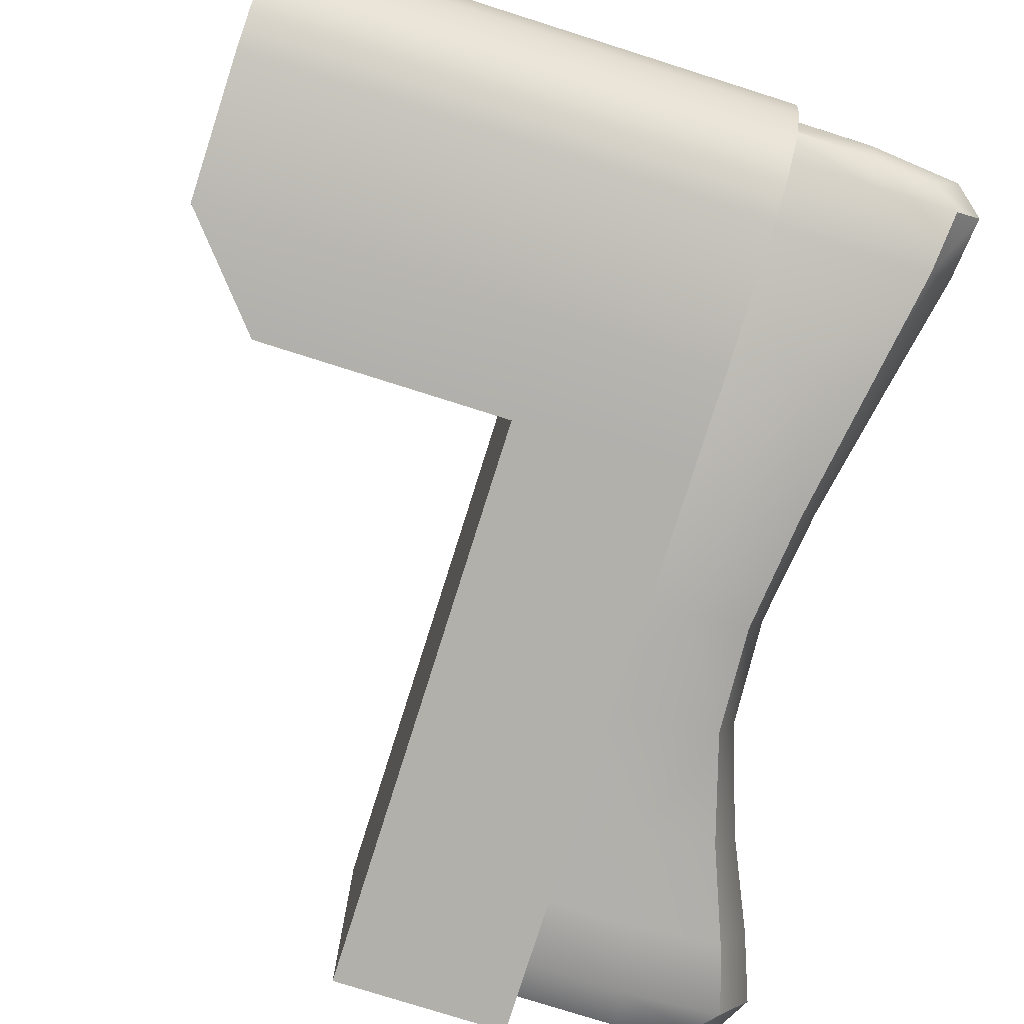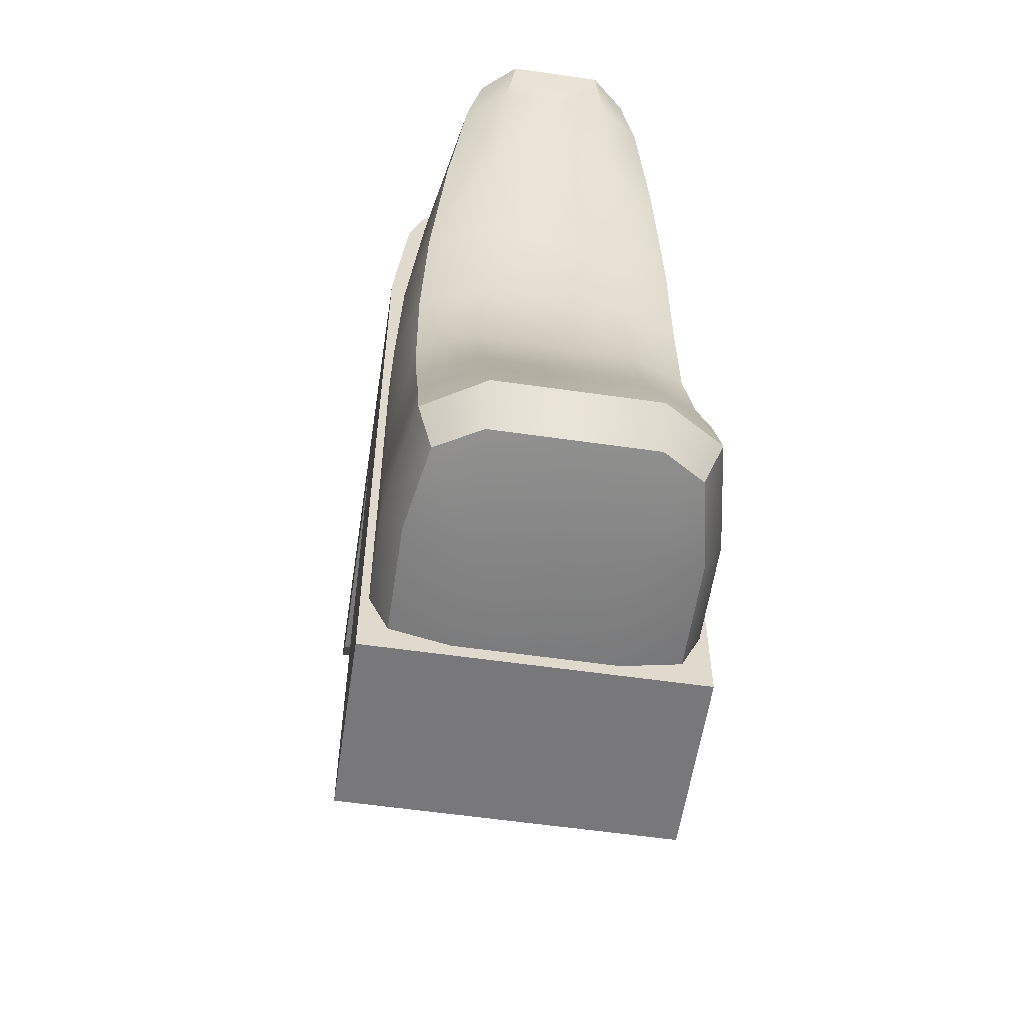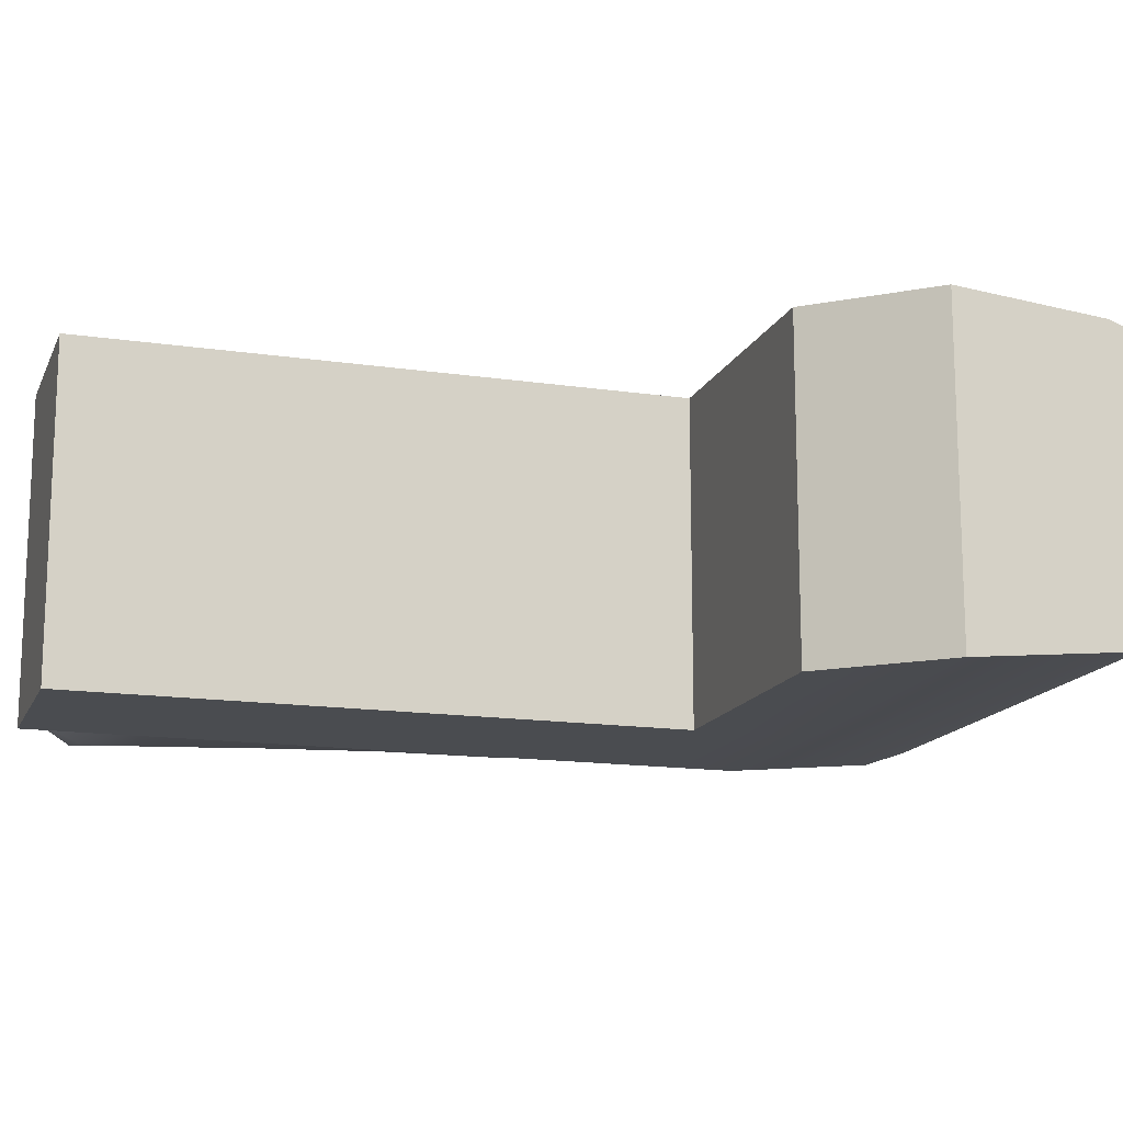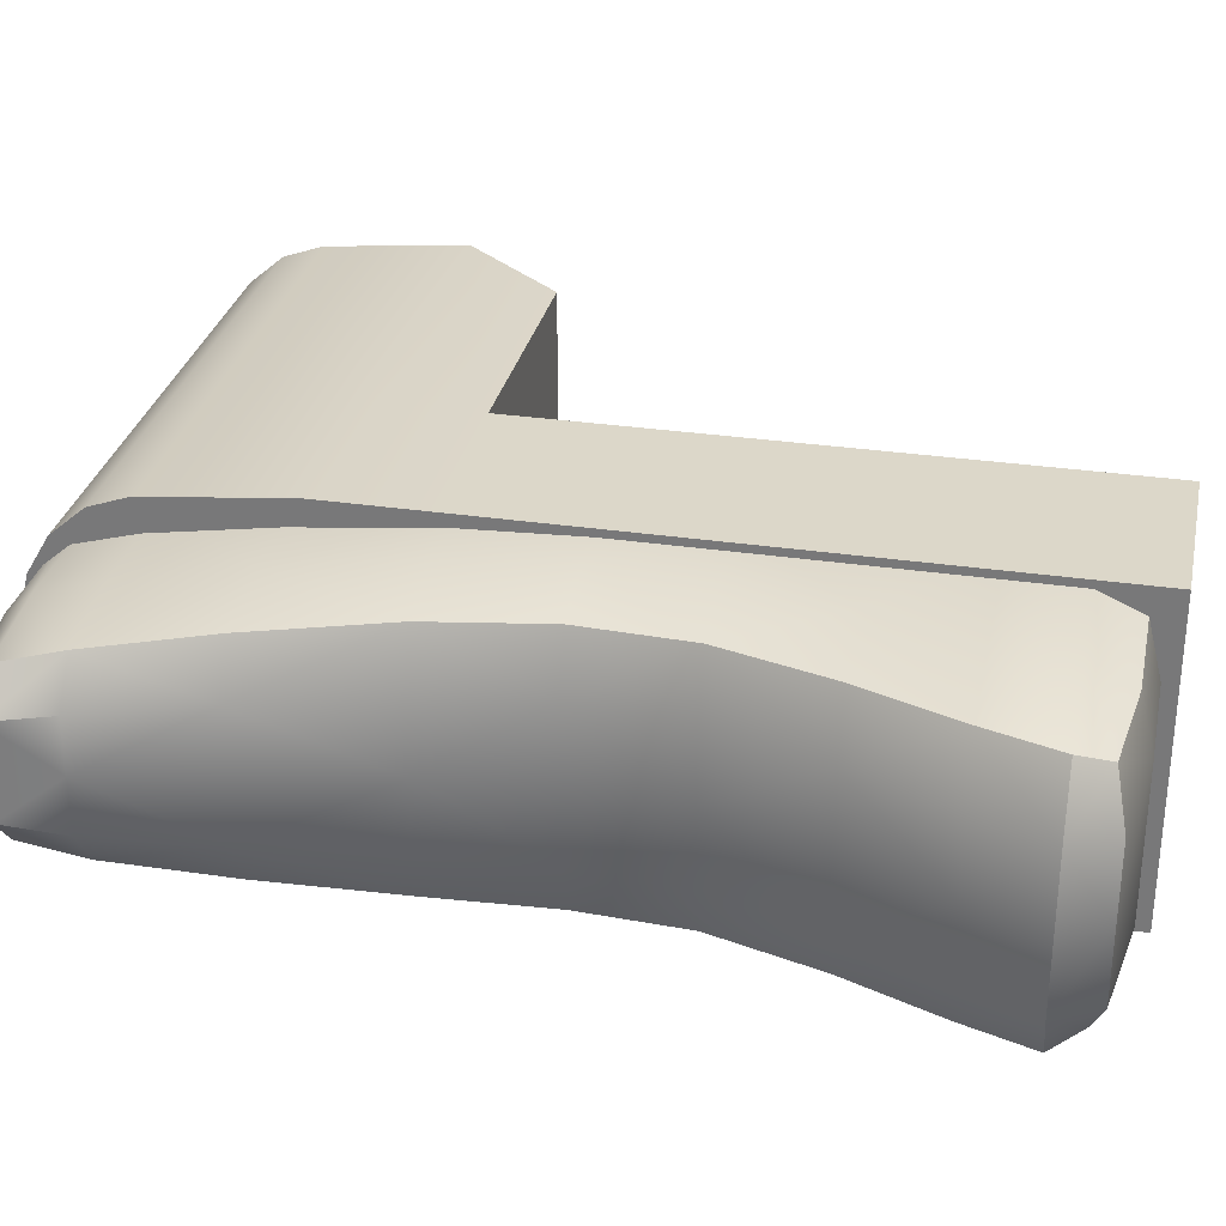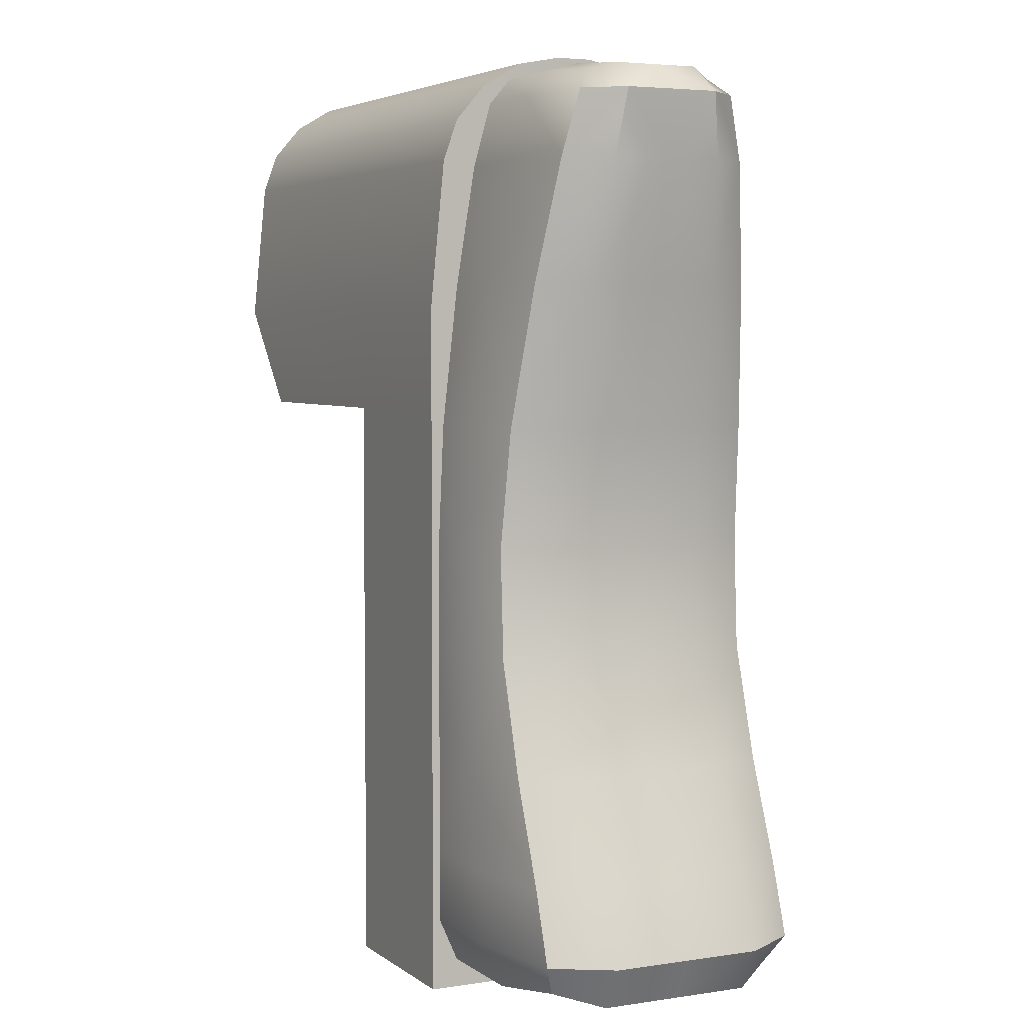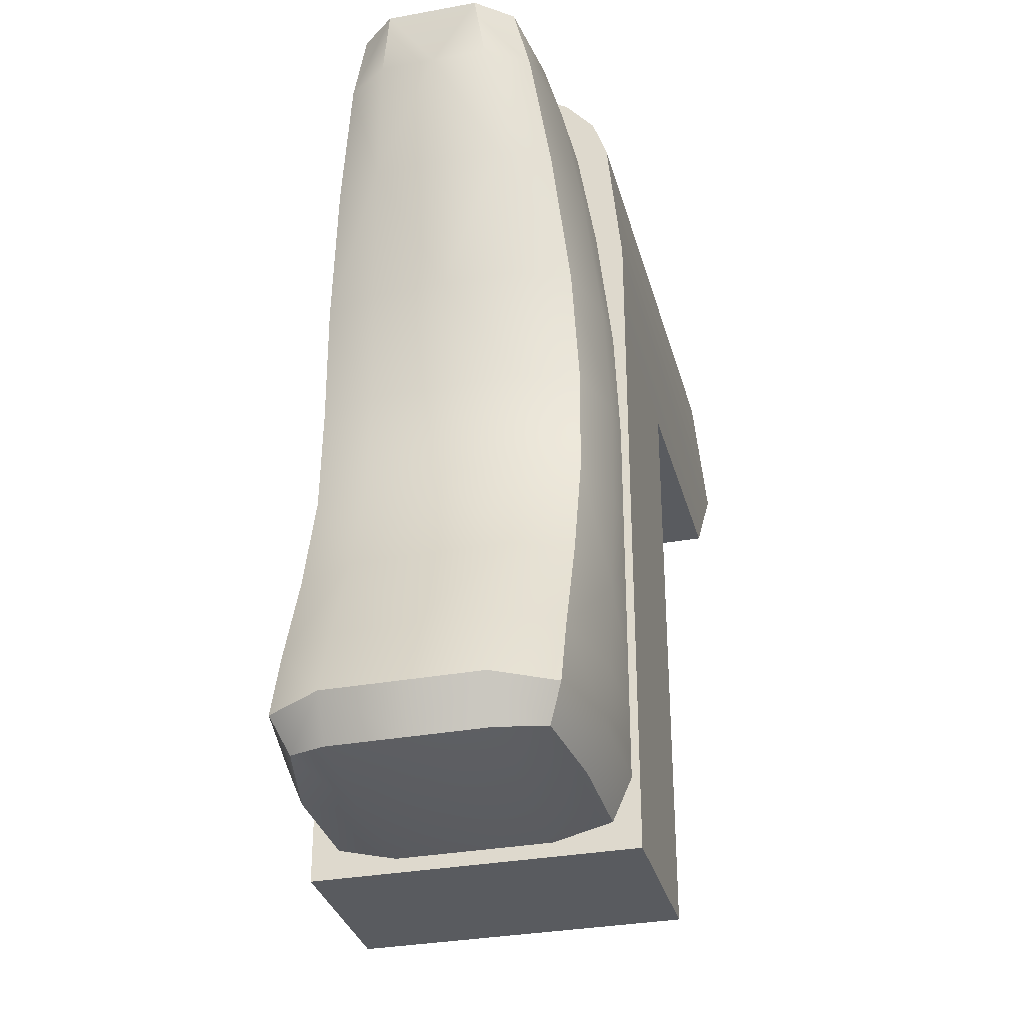
<metadata>
{"format":"obj","ext":"obj","renderer":"f3d","projection":"perspective","resolution":1024,"background":"white","views":[{"elev":-78.4,"azim":162.5,"up":"+Z"},{"elev":-57.6,"azim":-98.5,"up":"+Y"},{"elev":-15.1,"azim":72.4,"up":"+Z"},{"elev":30.3,"azim":-77.9,"up":"+Z"},{"elev":4.5,"azim":-116.1,"up":"+Y"},{"elev":-32.2,"azim":-75.6,"up":"+Y"}]}
</metadata>
<code>
o Stock_AR_6_Cube.031
v -0.09639 0.1538 0.02153
v -0.03411 0.0701 0.05992
v -0.1136 -0.2236 0.03461
v -0.06119 -0.04668 0.03461
v -0.03436 -0.1465 0.06921
v -0.05459 -0.2496 0.03461
v -0.0419 0.1695 0.01774
v -0.0419 0.1538 0.04306
v -0.05052 -0.2236 0.06921
v -0.08131 -0.1465 0.03461
v -0.08081 0.0701 0.02996
v -0.0243 -0.04668 0.06921
v -0.09639 0.1538 -0.02153
v -0.03411 0.0701 -0.05992
v -0.1136 -0.2236 -0.03461
v -0.06119 -0.04668 -0.03461
v -0.03436 -0.1465 -0.06921
v -0.05459 -0.2496 -0.03461
v -0.0419 0.1695 -0.01774
v -0.0419 0.1538 -0.04306
v -0.05052 -0.2236 -0.06921
v -0.08131 -0.1465 -0.03461
v -0.08081 0.0701 -0.02996
v -0.0243 -0.04668 -0.06921
v 0.01259 0.1538 0.04306
v -0.08081 0.0701 -0
v 0.01259 -0.2496 0.03461
v 0.01259 0.1695 0.01774
v 0.01259 -0.1465 0.06921
v -0.06913 0.0701 0.05243
v 0.01259 0.0701 0.05992
v -0.08276 0.1538 0.03767
v -0.09639 0.1538 -0
v -0.1029 -0.2431 0.03461
v -0.08276 0.1656 0.01869
v -0.06957 -0.1465 0.06056
v -0.08131 -0.1465 -0
v -0.0642 -0.09601 0.03461
v -0.0258 -0.09601 0.06921
v -0.05357 -0.2431 0.06056
v -0.05459 -0.2496 -0
v -0.0419 0.1695 -0
v -0.0419 0.1656 0.03294
v -0.03995 0.125 0.05106
v -0.09249 0.125 0.02553
v 0.01259 -0.2236 0.06921
v -0.09785 -0.2236 0.06056
v -0.1136 -0.2236 -0
v -0.04444 -0.1914 0.06921
v -0.1015 -0.1914 0.03461
v -0.06119 -0.04668 -0
v -0.05196 -0.04668 0.06056
v 0.01259 -0.04668 0.06921
v -0.06811 0.006886 0.03345
v -0.02776 0.006886 0.06689
v 0.01259 0.1538 -0.04306
v 0.01259 -0.2496 -0.03461
v 0.01259 0.1695 -0.01774
v 0.01259 -0.1465 -0.06921
v -0.06913 0.0701 -0.05243
v 0.01259 0.0701 -0.05992
v -0.08276 0.1538 -0.03767
v -0.1029 -0.2431 -0.03461
v -0.08276 0.1656 -0.01869
v -0.06957 -0.1465 -0.06056
v -0.0642 -0.09601 -0.03461
v -0.0258 -0.09601 -0.06921
v -0.05357 -0.2431 -0.06056
v -0.0419 0.1656 -0.03294
v -0.03995 0.125 -0.05106
v -0.09249 0.125 -0.02553
v 0.01259 -0.2236 -0.06921
v -0.09785 -0.2236 -0.06056
v -0.04444 -0.1914 -0.06921
v -0.1015 -0.1914 -0.03461
v -0.05196 -0.04668 -0.06056
v 0.01259 -0.04668 -0.06921
v -0.06811 0.006886 -0.03345
v -0.02776 0.006886 -0.06689
v 0.01259 -0.2431 0.06056
v 0.01259 0.1656 0.03294
v 0.01259 -0.09601 0.06921
v 0.01259 0.125 0.05106
v -0.0546 -0.09601 0.06056
v -0.07217 0.1625 0.03054
v -0.08875 -0.238 0.05383
v -0.07936 0.125 0.04468
v 0.01259 -0.1914 0.06921
v -0.08721 -0.1914 0.06056
v -0.05802 0.006886 0.05853
v 0.01259 0.006886 0.06689
v 0.01259 -0.2431 -0.06056
v 0.01259 0.1656 -0.03294
v 0.01259 0.1695 -0
v 0.01259 -0.2496 -0
v 0.01259 -0.09601 -0.06921
v 0.01259 0.125 -0.05106
v -0.0546 -0.09601 -0.06056
v -0.07217 0.1625 -0.03054
v -0.0642 -0.09601 -0
v -0.08276 0.1656 -0
v -0.08875 -0.238 -0.05383
v -0.1029 -0.2431 -0
v -0.07936 0.125 -0.04468
v -0.09249 0.125 -0
v 0.01259 -0.1914 -0.06921
v -0.08721 -0.1914 -0.06056
v -0.1015 -0.1914 -0
v -0.06811 0.006886 -0
v -0.05802 0.006886 -0.05853
v 0.01259 0.006886 -0.06689
v -0.00462 0.01279 0.07281
v 0.07709 0.01279 0.07281
v -0.00462 -0.2561 0.07281
v 0.07709 -0.2561 0.07281
v 0.1934 0.01279 0.07281
v 0.2343 0.06086 0.07281
v 0.07709 0.06086 0.07281
v -0.00462 0.06086 0.07281
v -0.00462 0.1275 0.06631
v -0.00462 0.1766 0.007971
v -0.00462 0.1463 0.05963
v -0.00462 0.1622 0.0459
v -0.00462 0.1729 0.02776
v 0.2343 0.1766 0.007971
v 0.2343 0.1275 0.06631
v 0.2343 0.1729 0.02776
v 0.2343 0.1622 0.0459
v 0.2343 0.1463 0.05963
v 0.07709 0.1275 0.06631
v 0.07709 0.1766 0.007971
v 0.07709 0.1463 0.05963
v 0.07709 0.1622 0.0459
v 0.07709 0.1729 0.02776
v -0.00462 0.1766 -0
v 0.2343 0.1766 -0
v -0.00462 0.01279 -0
v -0.00462 0.01279 -0.07281
v 0.07709 0.1766 -0
v 0.07709 0.01279 -0
v 0.07709 0.01279 -0.07281
v -0.00462 -0.2561 -0
v -0.00462 -0.2561 -0.07281
v 0.07709 -0.2561 -0.07281
v 0.07709 -0.2561 -0
v 0.2343 0.06086 -0
v 0.1934 0.01279 -0
v 0.1934 0.01279 -0.07281
v 0.2343 0.06086 -0.07281
v 0.07709 0.06086 -0.07281
v -0.00462 0.06086 -0.07281
v -0.00462 0.06086 -0
v -0.00462 0.1275 -0.06631
v -0.00462 0.1766 -0.007971
v -0.00462 0.1463 -0.05963
v -0.00462 0.1622 -0.0459
v -0.00462 0.1729 -0.02776
v 0.2343 0.1766 -0.007971
v 0.2343 0.1275 -0.06631
v 0.2343 0.1729 -0.02776
v 0.2343 0.1622 -0.0459
v 0.2343 0.1463 -0.05963
v 0.07709 0.1275 -0.06631
v 0.07709 0.1766 -0.007971
v 0.07709 0.1463 -0.05963
v 0.07709 0.1622 -0.0459
v 0.07709 0.1729 -0.02776
f 126 130 118 117
f 136 125 127 128 129 126 117 146
f 120 122 123 124 121 135 152 119
f 113 140 147 116
f 112 114 115 113
f 130 120 119 118
f 114 142 145 115
f 113 115 145 140
f 137 142 114 112
f 146 117 116 147
f 131 125 136 139
f 119 152 137 112
f 118 119 112 113
f 117 118 113 116
f 131 121 124 134
f 134 124 123 133
f 133 123 122 132
f 132 122 120 130
f 125 131 134 127
f 127 134 133 128
f 128 133 132 129
f 129 132 130 126
f 121 131 139 135
f 159 149 150 163
f 136 146 149 159 162 161 160 158
f 153 151 152 135 154 157 156 155
f 141 148 147 140
f 138 141 144 143
f 163 150 151 153
f 143 144 145 142
f 141 140 145 144
f 137 138 143 142
f 146 147 148 149
f 164 139 136 158
f 151 138 137 152
f 150 141 138 151
f 149 148 141 150
f 164 167 157 154
f 167 166 156 157
f 166 165 155 156
f 165 163 153 155
f 158 160 167 164
f 160 161 166 167
f 161 162 165 166
f 162 159 163 165
f 154 135 139 164
f 1 32 85 35
f 1 35 101 33
f 1 33 105 45
f 1 45 87 32
f 2 55 91 31
f 2 31 83 44
f 2 44 87 30
f 2 30 90 55
f 3 47 89 50
f 3 50 108 48
f 3 48 103 34
f 3 34 86 47
f 4 52 90 54
f 4 54 109 51
f 4 51 100 38
f 4 38 84 52
f 5 49 88 29
f 5 29 82 39
f 5 39 84 36
f 5 36 89 49
f 6 41 95 27
f 6 27 80 40
f 6 40 86 34
f 6 34 103 41
f 7 43 81 28
f 7 28 94 42
f 7 42 101 35
f 7 35 85 43
f 8 44 83 25
f 8 25 81 43
f 8 43 85 32
f 8 32 87 44
f 9 40 80 46
f 9 46 88 49
f 9 49 89 47
f 9 47 86 40
f 10 36 84 38
f 10 38 100 37
f 10 37 108 50
f 10 50 89 36
f 11 30 87 45
f 11 45 105 26
f 11 26 109 54
f 11 54 90 30
f 12 39 82 53
f 12 53 91 55
f 12 55 90 52
f 12 52 84 39
f 13 64 99 62
f 13 62 104 71
f 13 71 105 33
f 13 33 101 64
f 14 61 111 79
f 14 79 110 60
f 14 60 104 70
f 14 70 97 61
f 15 75 107 73
f 15 73 102 63
f 15 63 103 48
f 15 48 108 75
f 16 78 110 76
f 16 76 98 66
f 16 66 100 51
f 16 51 109 78
f 17 59 106 74
f 17 74 107 65
f 17 65 98 67
f 17 67 96 59
f 18 57 95 41
f 18 41 103 63
f 18 63 102 68
f 18 68 92 57
f 19 58 93 69
f 19 69 99 64
f 19 64 101 42
f 19 42 94 58
f 20 56 97 70
f 20 70 104 62
f 20 62 99 69
f 20 69 93 56
f 21 72 92 68
f 21 68 102 73
f 21 73 107 74
f 21 74 106 72
f 22 66 98 65
f 22 65 107 75
f 22 75 108 37
f 22 37 100 66
f 23 71 104 60
f 23 60 110 78
f 23 78 109 26
f 23 26 105 71
f 24 77 96 67
f 24 67 98 76
f 24 76 110 79
f 24 79 111 77

</code>
